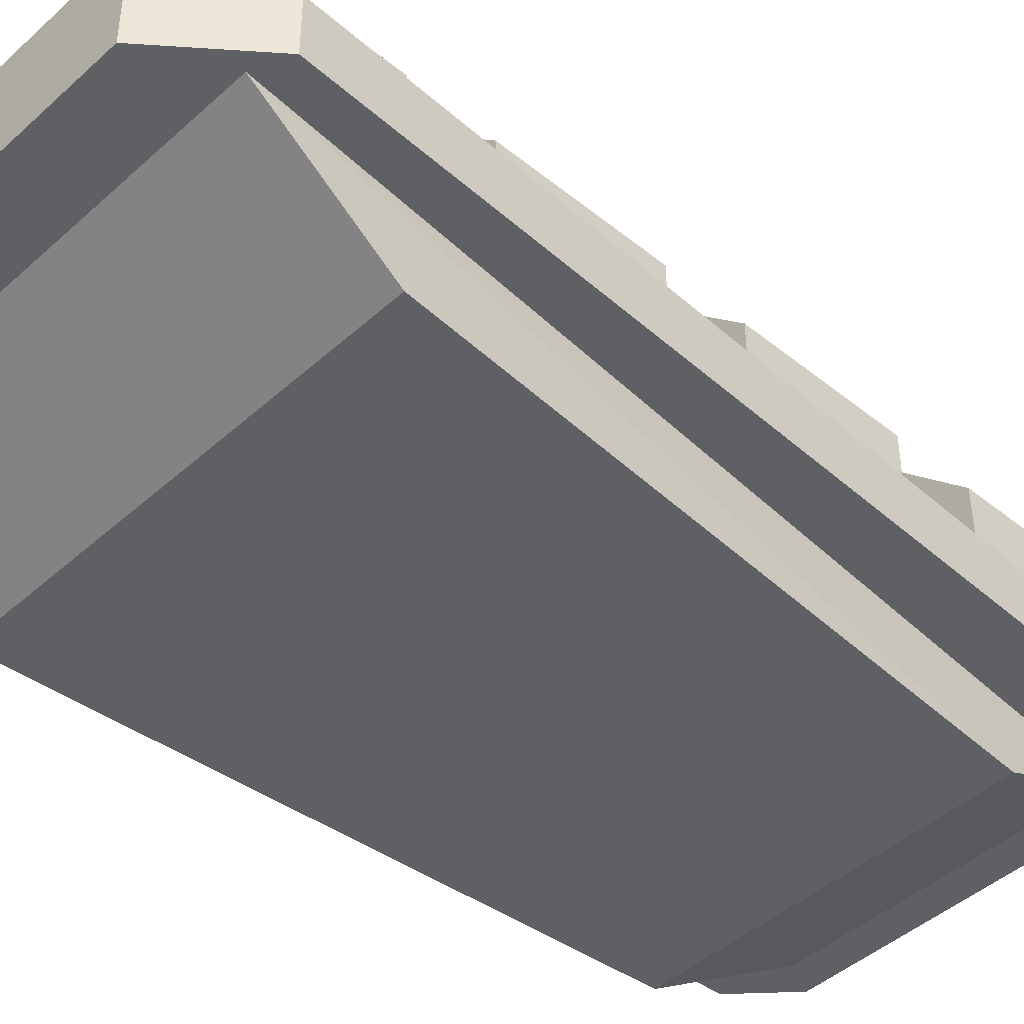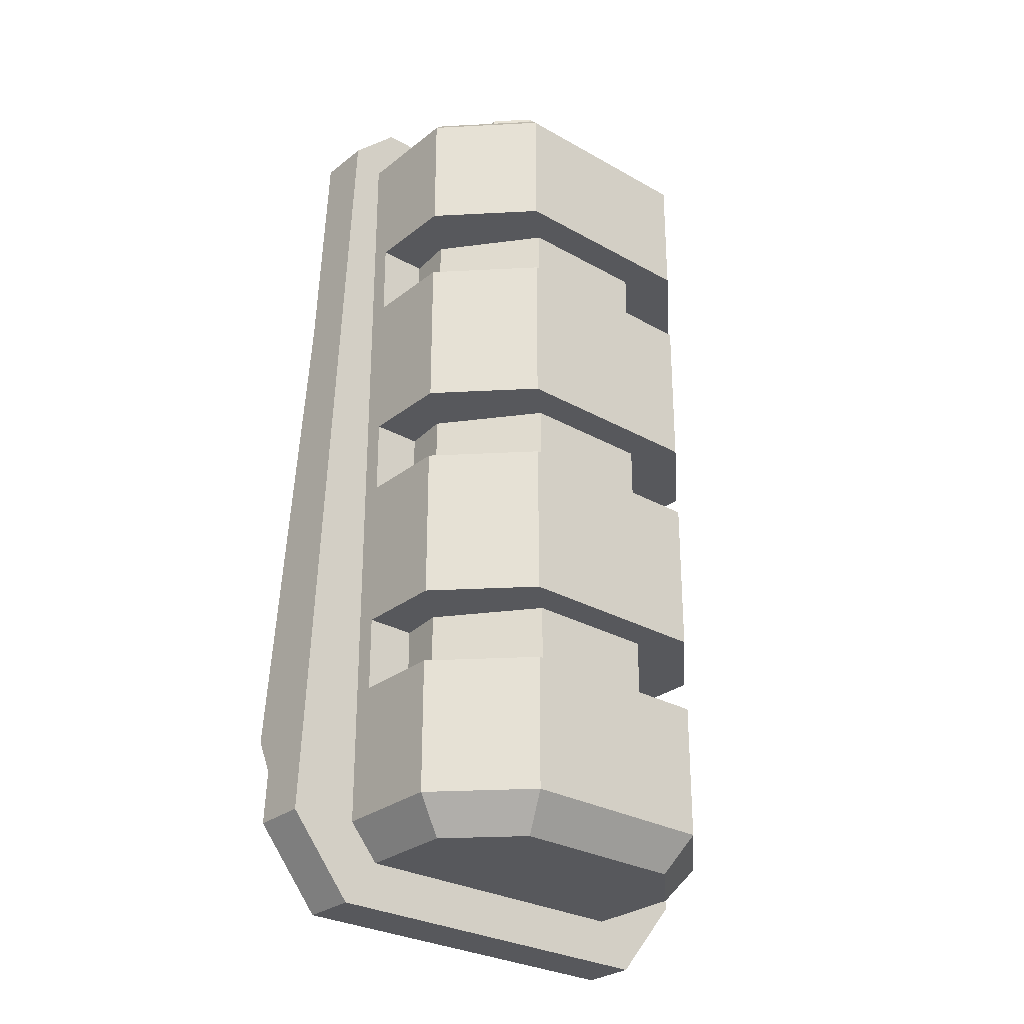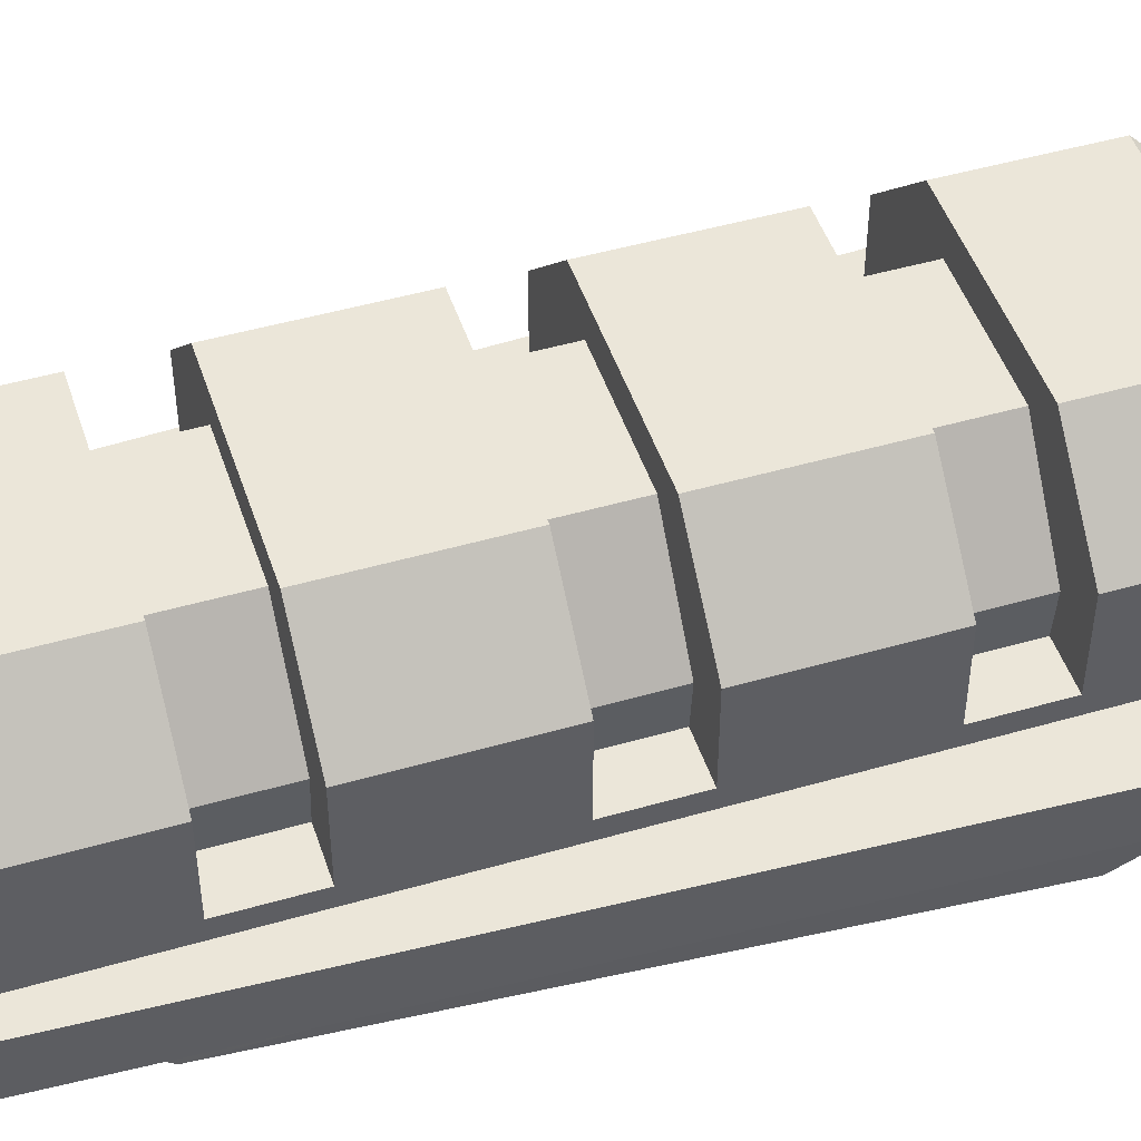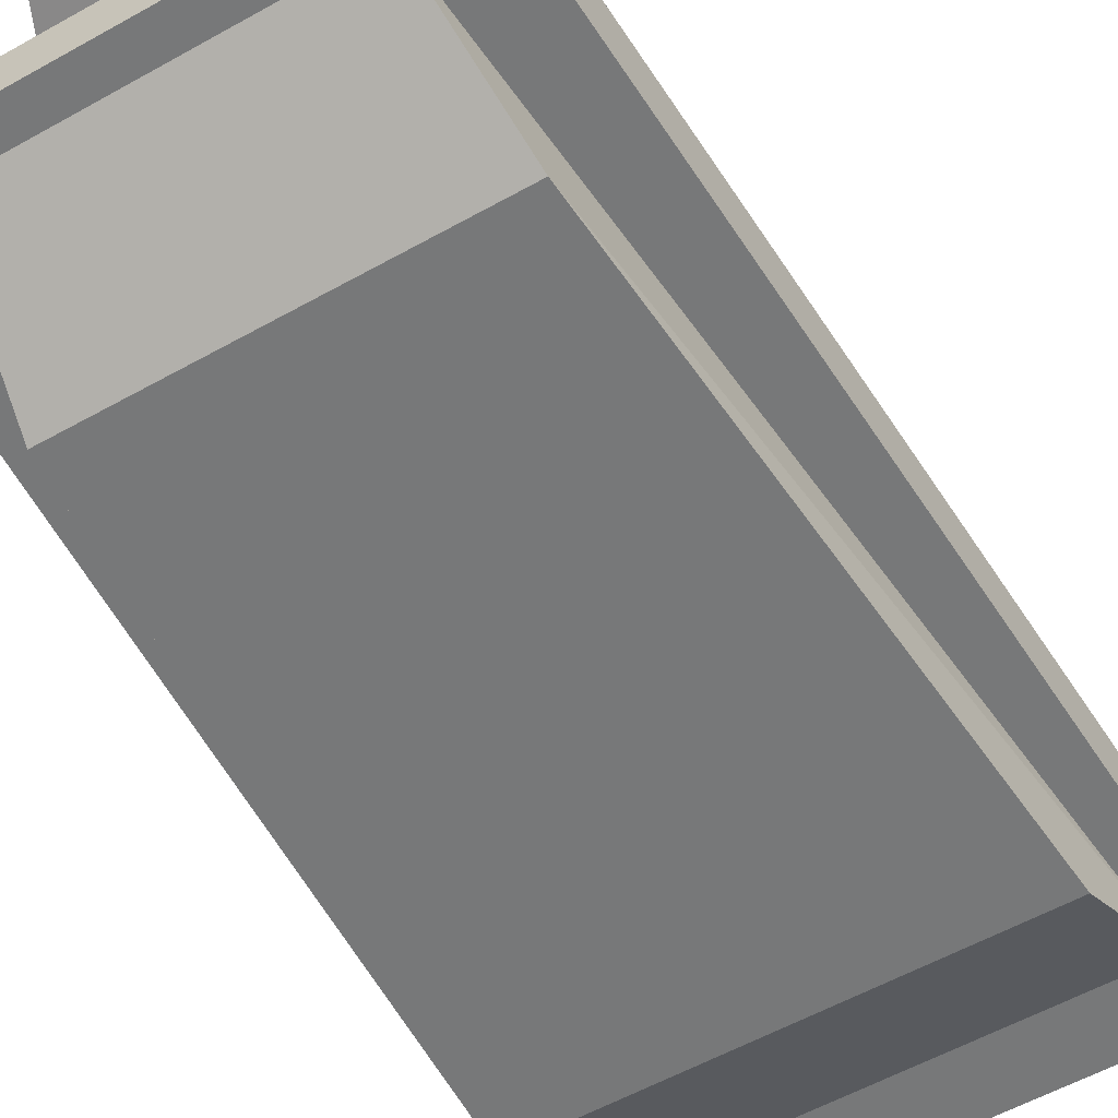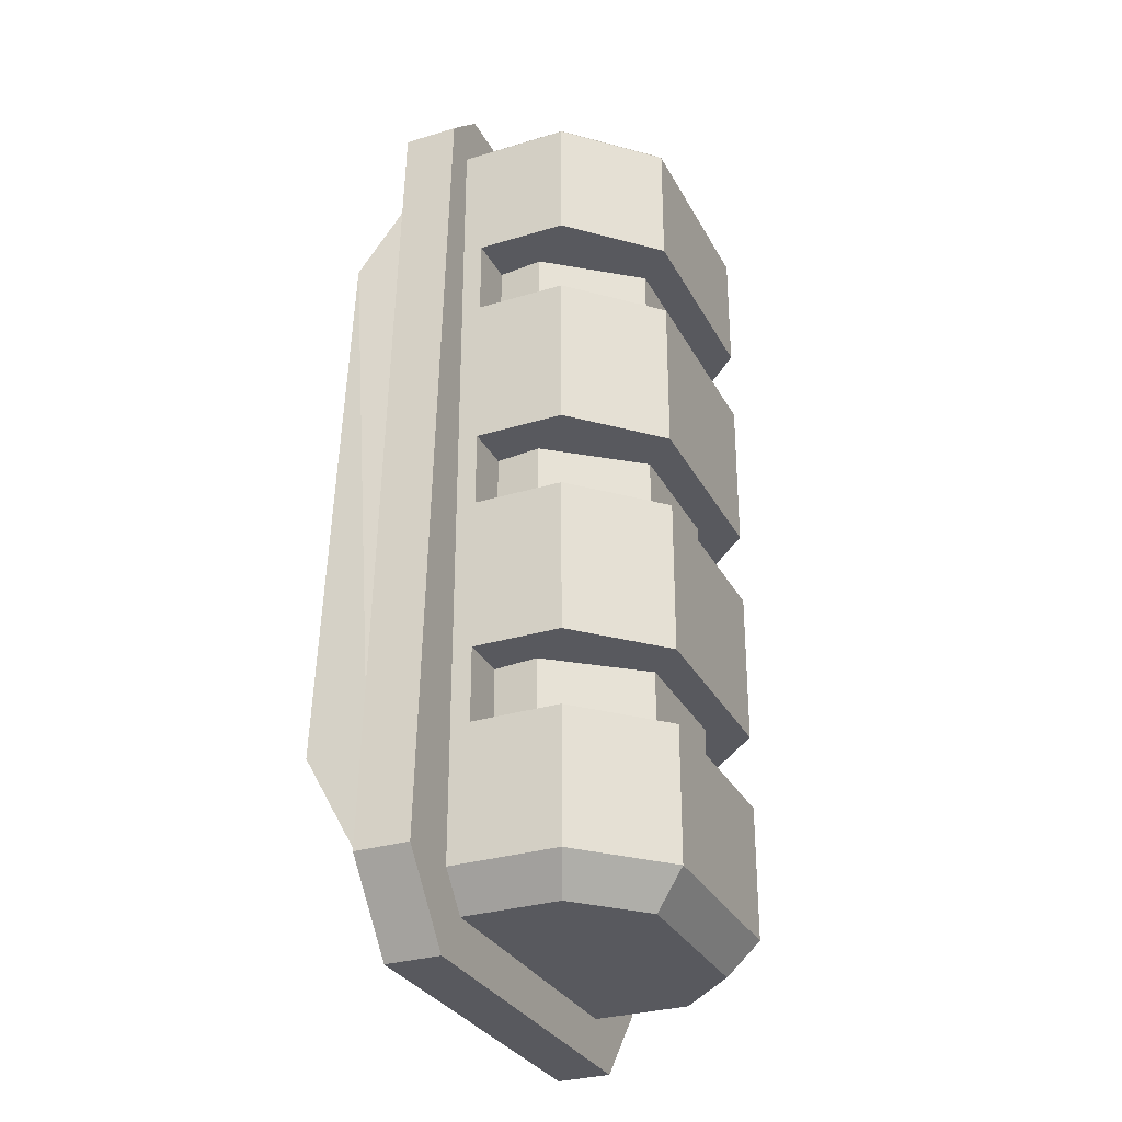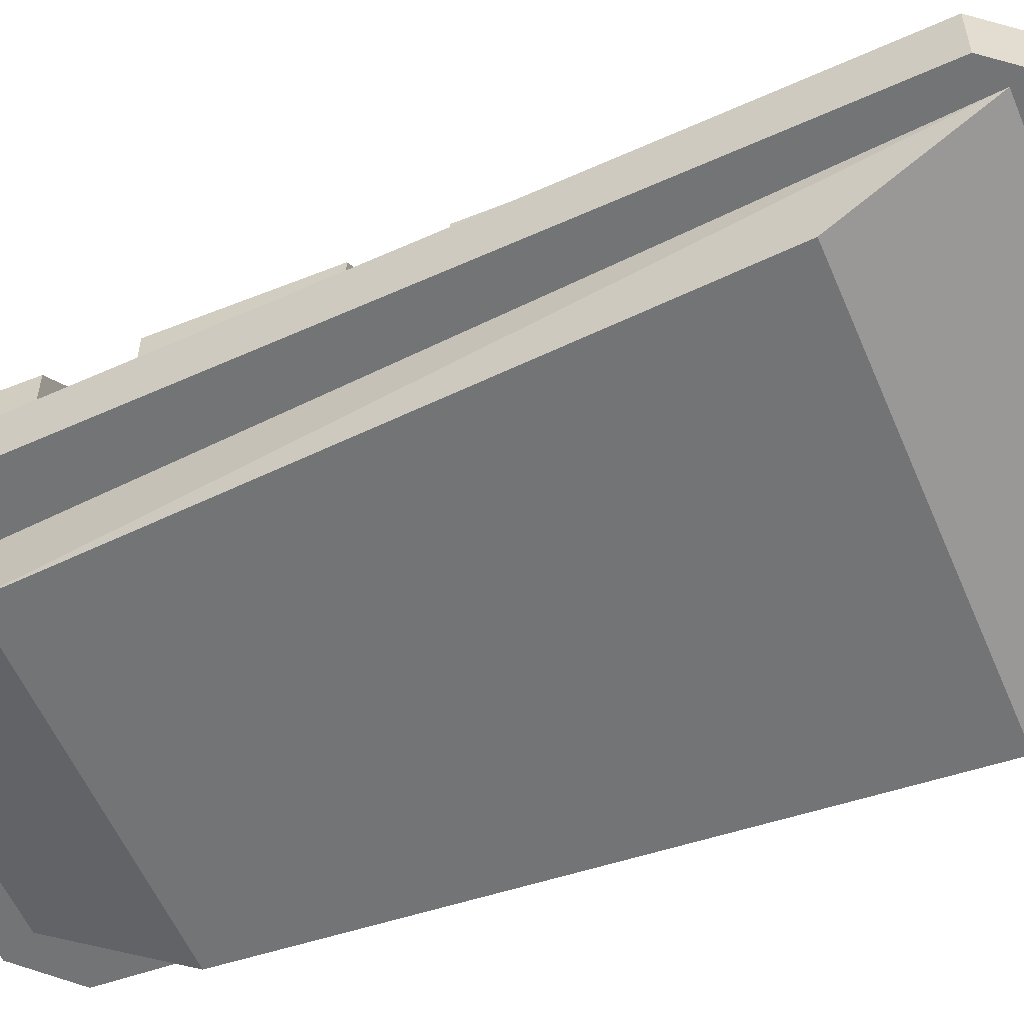
<metadata>
{"format":"obj","ext":"obj","renderer":"f3d","projection":"perspective","resolution":1024,"background":"white","views":[{"elev":-44.1,"azim":46.6,"up":"+Z"},{"elev":-28.5,"azim":-40.5,"up":"+Y"},{"elev":47.8,"azim":-108.0,"up":"+Z"},{"elev":-57.3,"azim":-149.8,"up":"+Z"},{"elev":-30.4,"azim":-66.3,"up":"+Y"},{"elev":-56.2,"azim":-67.3,"up":"+Z"}]}
</metadata>
<code>
o Cart_Cube
v 0.5967 1.04 -0.3996
v 0.7406 -1.025 -0.3996
v -0.7406 -1.025 -0.3996
v -0.5967 1.04 -0.3996
v 0.5469 1.433 0.1591
v 0.5357 -1.56 0.06384
v -0.5357 -1.56 0.06384
v -0.5469 1.433 0.1591
v 0.5301 1.506 -0.1299
v 0.7753 -1.491 -0.1299
v -0.7753 -1.491 -0.1299
v -0.5301 1.506 -0.1299
v 0.6421 0.9535 0.1339
v 0.6421 0.6842 0.1339
v 0.6421 0.1347 0.1339
v 0.6421 -0.1347 0.1339
v 0.6421 -0.6842 0.1339
v 0.6421 -0.9535 0.1339
v -0.6421 -0.9535 0.1339
v -0.6421 -0.6842 0.1339
v -0.6421 -0.1347 0.1339
v -0.6421 0.1347 0.1339
v -0.6421 0.6842 0.1339
v -0.6421 0.9535 0.1339
v 0.6421 1.024 0.06384
v 0.6421 0.6141 0.06384
v 0.6421 0.2047 0.06384
v 0.6421 -0.2047 0.06384
v 0.6421 -0.6141 0.06384
v 0.6421 -1.024 0.06384
v -0.6421 -1.024 0.06384
v -0.6421 -0.6141 0.06384
v -0.6421 -0.2047 0.06384
v -0.6421 0.2047 0.06384
v -0.6421 0.6141 0.06384
v -0.6421 1.024 0.06384
v 0.4689 0.9535 0.1339
v 0.4689 0.6842 0.1339
v 0.4689 0.1347 0.1339
v 0.4689 -0.1347 0.1339
v 0.4689 -0.6842 0.1339
v 0.4689 -0.9535 0.1339
v -0.4689 -0.9535 0.1339
v -0.4689 -0.6842 0.1339
v -0.4689 -0.1347 0.1339
v -0.4689 0.1347 0.1339
v -0.4689 0.6842 0.1339
v -0.4689 0.9535 0.1339
v 0.3197 1.433 0.6386
v 0.5469 1.433 0.4115
v 0.5357 -1.56 0.4068
v 0.3151 -1.56 0.6275
v -0.5469 1.433 0.4115
v -0.3197 1.433 0.6386
v -0.3151 -1.56 0.6275
v -0.5357 -1.56 0.4068
v 0.6421 0.9535 0.4509
v 0.3592 0.9535 0.7339
v 0.6421 0.6141 0.4509
v 0.3592 0.6141 0.7339
v 0.3592 0.1347 0.7339
v 0.6421 0.1347 0.4509
v 0.6421 -0.2047 0.4509
v 0.3592 -0.2047 0.7339
v 0.3592 -0.6842 0.7339
v 0.6421 -0.6842 0.4509
v 0.6421 -0.9535 0.4509
v 0.3592 -0.9535 0.7339
v -0.3592 -0.9535 0.7339
v -0.6421 -0.9535 0.4509
v -0.6421 -0.6141 0.4509
v -0.3592 -0.6141 0.7339
v -0.3592 -0.1347 0.7339
v -0.6421 -0.1347 0.4509
v -0.6421 0.2047 0.4509
v -0.3592 0.2047 0.7339
v -0.6421 0.6842 0.4509
v -0.3592 0.6842 0.7339
v -0.3592 0.9535 0.7339
v -0.6421 0.9535 0.4509
v 0.6421 -1.024 0.4509
v 0.3592 -1.024 0.7339
v 0.3592 -0.6141 0.7339
v 0.6421 -0.6141 0.4509
v 0.6421 -0.1347 0.4509
v 0.3592 -0.1347 0.7339
v 0.3592 0.2047 0.7339
v 0.6421 0.2047 0.4509
v 0.6421 0.6842 0.4509
v 0.3592 0.6842 0.7339
v 0.3592 1.024 0.7339
v 0.6421 1.024 0.4509
v -0.6421 1.024 0.4509
v -0.3592 1.024 0.7339
v -0.3592 0.6141 0.7339
v -0.6421 0.6141 0.4509
v -0.6421 0.1347 0.4509
v -0.3592 0.1347 0.7339
v -0.3592 -0.2047 0.7339
v -0.6421 -0.2047 0.4509
v -0.6421 -0.6842 0.4509
v -0.3592 -0.6842 0.7339
v -0.3592 -1.024 0.7339
v -0.6421 -1.024 0.4509
v 0.2367 0.9535 0.6113
v 0.486 0.9535 0.2948
v 0.2367 0.6842 0.6113
v 0.486 0.6842 0.2948
v 0.486 0.1347 0.2947
v 0.2367 0.1347 0.6113
v 0.2367 -0.1347 0.6113
v 0.486 -0.1347 0.2948
v 0.486 -0.6842 0.2947
v 0.2367 -0.6842 0.6113
v 0.2367 -0.9535 0.6113
v 0.486 -0.9535 0.2947
v -0.486 -0.9535 0.2948
v -0.2367 -0.9535 0.6113
v -0.2367 -0.6842 0.6113
v -0.486 -0.6842 0.2948
v -0.486 -0.1347 0.2947
v -0.2367 -0.1347 0.6113
v -0.2367 0.1347 0.6113
v -0.486 0.1347 0.2947
v -0.2367 0.6842 0.6113
v -0.486 0.6842 0.2947
v -0.486 0.9535 0.2947
v -0.2367 0.9535 0.6113
v 0.6421 -1.433 0.06384
v -0.6421 -1.433 0.06384
v 0.3592 -1.433 0.7339
v 0.6421 -1.433 0.4509
v -0.6421 -1.433 0.4509
v -0.3592 -1.433 0.7339
v 0.4514 1.252 0.2546
v -0.4514 1.252 0.2546
v -0.2802 1.252 0.5431
v -0.4514 1.252 0.3719
v 0.4514 1.252 0.3719
v 0.2802 1.252 0.5431
v 0.5469 1.252 0.1591
v -0.5469 1.252 0.1591
v -0.3197 1.252 0.6386
v -0.5469 1.252 0.4115
v 0.5469 1.252 0.4115
v 0.3197 1.252 0.6386
v 0.2766 1.672 0.307
v -0.2766 1.672 0.307
v -0.1717 1.672 0.4838
v -0.2766 1.672 0.3789
v 0.2766 1.672 0.3789
v 0.1717 1.672 0.4838
v 0.6031 1.433 0.1028
v 0.6421 1.394 0.06384
v 0.6728 1.457 0.06384
v 0.6031 1.433 0.06384
v -0.6421 1.394 0.06384
v -0.6031 1.433 0.1028
v -0.6031 1.433 0.06384
v -0.6728 1.457 0.06384
v -0.3592 1.394 0.7339
v -0.343 1.433 0.6949
v -0.6031 1.433 0.4348
v -0.6421 1.394 0.4509
v 0.6421 1.394 0.4509
v 0.6031 1.433 0.4348
v 0.343 1.433 0.6949
v 0.3592 1.394 0.7339
v 0.8818 -1.442 -0.1299
v 0.655 -1.723 -0.1299
v 0.655 -1.723 0.06384
v 0.8818 -1.442 0.06384
v -0.655 -1.723 -0.1299
v -0.8818 -1.442 -0.1299
v -0.8818 -1.442 0.06384
v -0.655 -1.723 0.06384
v 0.5834 1.62 -0.1299
v 0.7518 1.459 -0.1299
v 0.7518 1.459 0.06384
v 0.5834 1.62 0.06384
v 0.6798 1.473 0.06384
v -0.7518 1.459 -0.1299
v -0.5834 1.62 -0.1299
v -0.5834 1.62 0.06384
v -0.7518 1.459 0.06384
v -0.6798 1.473 0.06384
f 13 106 37
f 12 174 182
f 1 12 9
f 52 7 6
f 5 166 153
f 30 132 129
f 82 134 131
f 10 3 2
f 7 171 6
f 9 169 10
f 177 184 180
f 179 169 178
f 35 185 34
f 185 174 175
f 10 2 1
f 11 12 4
f 171 173 170
f 98 87 76
f 16 63 28
f 34 96 35
f 14 59 26
f 68 103 82
f 8 144 142
f 23 96 77
f 78 60 90
f 20 120 101
f 86 99 64
f 23 48 24
f 8 163 53
f 154 92 25
f 153 154 156
f 130 104 31
f 58 94 79
f 22 75 34
f 90 125 78
f 20 71 32
f 21 46 22
f 2 4 1
f 14 25 13
f 16 27 15
f 18 29 17
f 20 31 19
f 22 33 21
f 24 35 23
f 68 118 69
f 102 114 65
f 64 72 83
f 98 110 61
f 60 76 87
f 79 105 58
f 26 88 27
f 15 88 62
f 15 109 39
f 17 84 66
f 17 113 41
f 18 81 30
f 16 112 85
f 24 127 80
f 23 126 47
f 21 121 45
f 73 111 122
f 19 117 43
f 114 118 115
f 110 122 111
f 105 125 107
f 39 112 40
f 41 116 42
f 43 120 44
f 47 127 48
f 45 124 46
f 18 116 67
f 37 108 38
f 13 38 14
f 21 100 74
f 14 108 89
f 32 100 33
f 15 40 16
f 102 83 72
f 28 84 29
f 17 42 18
f 19 104 70
f 22 124 97
f 19 44 20
f 24 93 36
f 13 92 57
f 131 81 82
f 54 167 49
f 50 167 166
f 57 105 106
f 87 59 60
f 80 128 79
f 83 63 64
f 103 133 134
f 125 77 78
f 99 71 72
f 95 75 76
f 82 67 68
f 65 84 83
f 86 63 85
f 61 88 87
f 60 89 90
f 58 92 91
f 80 94 93
f 96 78 77
f 97 76 75
f 100 73 74
f 101 72 71
f 104 69 70
f 107 106 105
f 111 109 110
f 115 113 114
f 119 117 118
f 123 121 122
f 128 126 125
f 123 97 124
f 89 107 90
f 115 67 116
f 122 74 73
f 62 110 109
f 114 66 65
f 119 101 120
f 85 111 86
f 118 70 69
f 161 93 94
f 52 132 131
f 56 134 133
f 55 131 134
f 56 130 7
f 51 129 132
f 172 28 29
f 91 165 168
f 54 163 162
f 157 93 164
f 168 94 91
f 138 148 136
f 49 143 54
f 54 144 53
f 5 145 50
f 50 146 49
f 8 141 5
f 135 142 136
f 137 144 143
f 139 146 145
f 137 146 140
f 135 145 141
f 136 144 138
f 148 149 147
f 140 149 137
f 137 150 138
f 139 147 151
f 140 151 152
f 136 147 135
f 154 155 156
f 157 158 159
f 162 164 161
f 167 165 166
f 162 168 167
f 165 153 166
f 164 158 157
f 5 159 8
f 170 173 11
f 172 170 169
f 176 174 173
f 181 180 156
f 9 183 177
f 179 180 181
f 160 157 159
f 184 185 186
f 180 178 177
f 182 184 183
f 9 10 1
f 3 11 4
f 13 57 106
f 12 11 174
f 1 4 12
f 6 51 52
f 52 55 7
f 56 7 55
f 5 50 166
f 30 81 132
f 82 103 134
f 10 11 3
f 7 176 171
f 9 178 169
f 177 183 184
f 179 172 169
f 175 176 130
f 130 31 175
f 176 7 130
f 186 185 160
f 36 157 185
f 160 185 157
f 175 31 32
f 33 34 175
f 175 32 33
f 36 185 35
f 34 185 175
f 185 182 174
f 171 176 173
f 98 61 87
f 16 85 63
f 34 75 96
f 14 89 59
f 68 69 103
f 8 53 144
f 23 35 96
f 78 95 60
f 20 44 120
f 86 73 99
f 23 47 48
f 8 158 163
f 154 165 92
f 130 133 104
f 58 91 94
f 22 97 75
f 90 107 125
f 20 101 71
f 21 45 46
f 2 3 4
f 14 26 25
f 16 28 27
f 18 30 29
f 20 32 31
f 22 34 33
f 24 36 35
f 68 115 118
f 102 119 114
f 64 99 72
f 98 123 110
f 60 95 76
f 79 128 105
f 26 59 88
f 15 27 88
f 15 62 109
f 17 29 84
f 17 66 113
f 18 67 81
f 16 40 112
f 24 48 127
f 23 77 126
f 21 74 121
f 73 86 111
f 19 70 117
f 114 119 118
f 110 123 122
f 105 128 125
f 39 109 112
f 41 113 116
f 43 117 120
f 47 126 127
f 45 121 124
f 18 42 116
f 37 106 108
f 13 37 38
f 21 33 100
f 14 38 108
f 32 71 100
f 15 39 40
f 102 65 83
f 28 63 84
f 17 41 42
f 19 31 104
f 22 46 124
f 19 43 44
f 24 80 93
f 13 25 92
f 131 132 81
f 54 162 167
f 50 49 167
f 57 58 105
f 87 88 59
f 80 127 128
f 83 84 63
f 103 104 133
f 125 126 77
f 99 100 71
f 95 96 75
f 82 81 67
f 65 66 84
f 86 64 63
f 61 62 88
f 60 59 89
f 58 57 92
f 80 79 94
f 96 95 78
f 97 98 76
f 100 99 73
f 101 102 72
f 104 103 69
f 107 108 106
f 111 112 109
f 115 116 113
f 119 120 117
f 123 124 121
f 128 127 126
f 123 98 97
f 89 108 107
f 115 68 67
f 122 121 74
f 62 61 110
f 114 113 66
f 119 102 101
f 85 112 111
f 118 117 70
f 161 164 93
f 52 51 132
f 56 55 134
f 55 52 131
f 56 133 130
f 51 6 129
f 129 6 171
f 171 172 129
f 179 181 155
f 155 154 179
f 26 27 179
f 154 25 179
f 172 179 27
f 30 129 172
f 27 28 172
f 29 30 172
f 179 25 26
f 91 92 165
f 54 53 163
f 157 36 93
f 168 161 94
f 138 150 148
f 49 146 143
f 54 143 144
f 5 141 145
f 50 145 146
f 8 142 141
f 135 141 142
f 137 138 144
f 139 140 146
f 137 143 146
f 135 139 145
f 136 142 144
f 151 147 152
f 148 150 149
f 149 152 147
f 140 152 149
f 137 149 150
f 139 135 147
f 140 139 151
f 136 148 147
f 162 163 164
f 167 168 165
f 162 161 168
f 165 154 153
f 164 163 158
f 158 8 159
f 5 153 156
f 156 159 5
f 10 169 170
f 173 174 11
f 11 10 170
f 172 171 170
f 176 175 174
f 186 160 159
f 159 156 180
f 155 181 156
f 180 184 159
f 186 159 184
f 12 182 183
f 177 178 9
f 9 12 183
f 180 179 178
f 182 185 184

</code>
